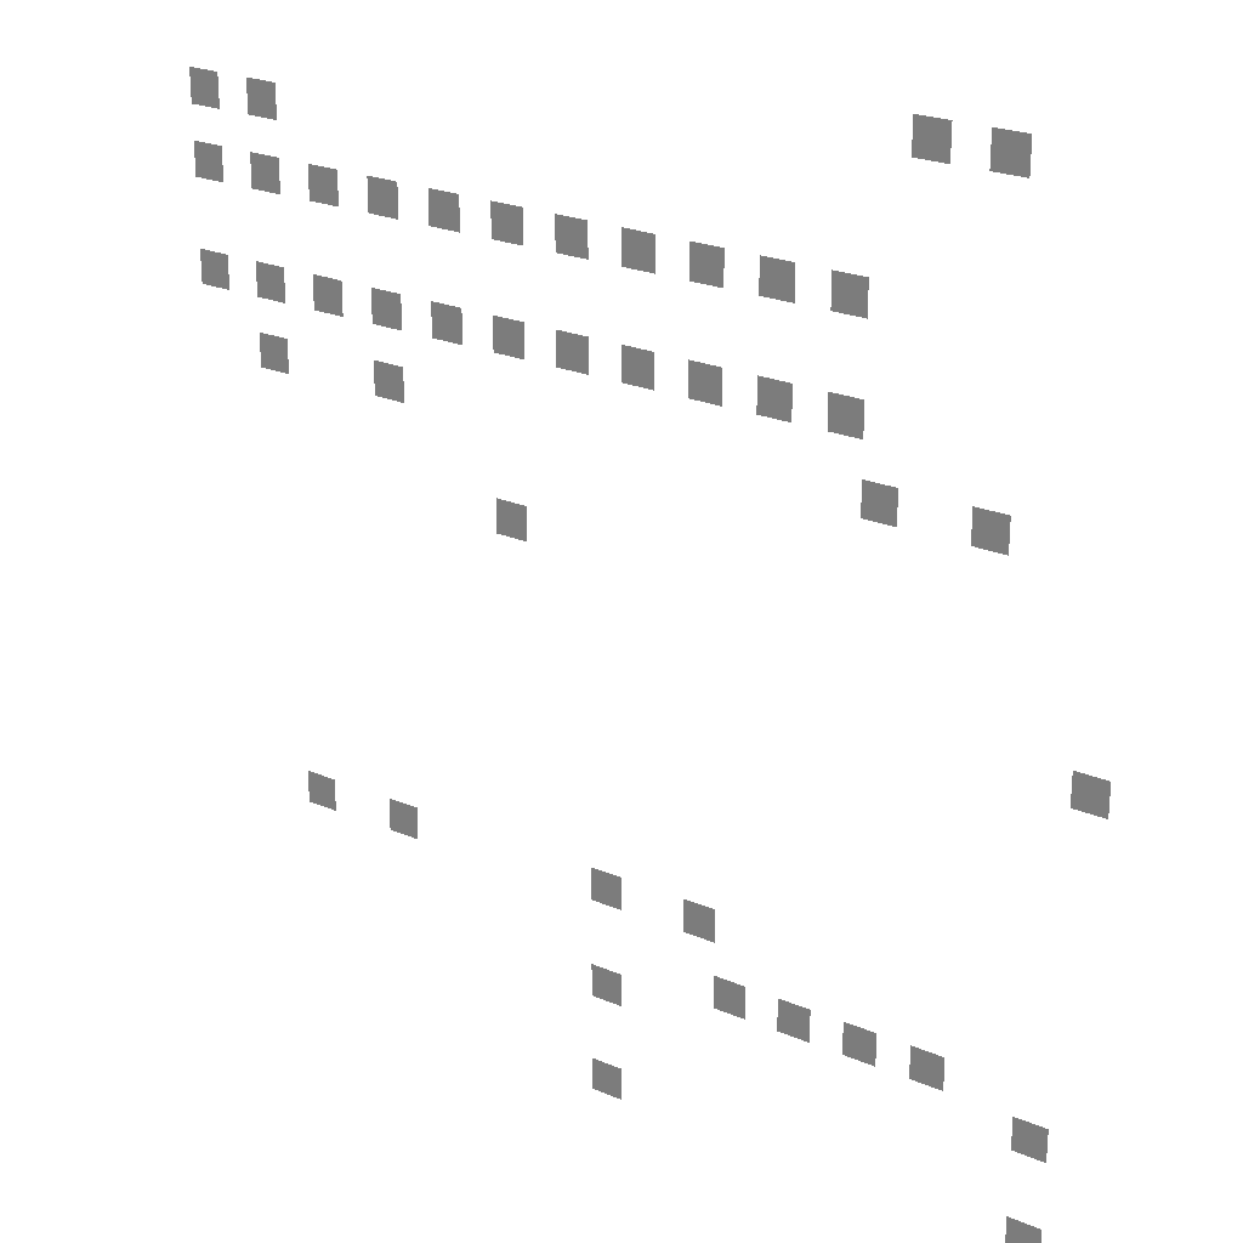
<metadata>
{"format":"obj","ext":"obj","renderer":"f3d","projection":"perspective","resolution":1024,"background":"white","views":[{"elev":24.0,"azim":35.2,"up":"+Y"}]}
</metadata>
<code>
v -640 -560 -0.35
v -656 -560 -0.35
v -656 -544 -0.35
v -640 -544 -0.35
v -672 -560 -0.35
v -688 -560 -0.35
v -688 -544 -0.35
v -672 -544 -0.35
v -992 -592 -0.37
v -1008 -592 -0.37
v -1008 -576 -0.37
v -992 -576 -0.37
v -1024 -592 -0.37
v -1040 -592 -0.37
v -1040 -576 -0.37
v -1024 -576 -0.37
v -704 -624 -0.39
v -720 -624 -0.39
v -720 -608 -0.39
v -704 -608 -0.39
v -736 -624 -0.39
v -752 -624 -0.39
v -752 -608 -0.39
v -736 -608 -0.39
v -768 -624 -0.39
v -784 -624 -0.39
v -784 -608 -0.39
v -768 -608 -0.39
v -800 -624 -0.39
v -816 -624 -0.39
v -816 -608 -0.39
v -800 -608 -0.39
v -832 -624 -0.39
v -848 -624 -0.39
v -848 -608 -0.39
v -832 -608 -0.39
v -864 -624 -0.39
v -880 -624 -0.39
v -880 -608 -0.39
v -864 -608 -0.39
v -896 -624 -0.39
v -912 -624 -0.39
v -912 -608 -0.39
v -896 -608 -0.39
v -928 -624 -0.39
v -944 -624 -0.39
v -944 -608 -0.39
v -928 -608 -0.39
v -960 -624 -0.39
v -976 -624 -0.39
v -976 -608 -0.39
v -960 -608 -0.39
v -992 -624 -0.39
v -1008 -624 -0.39
v -1008 -608 -0.39
v -992 -608 -0.39
v -1024 -624 -0.39
v -1040 -624 -0.39
v -1040 -608 -0.39
v -1024 -608 -0.39
v -704 -672 -0.42
v -720 -672 -0.42
v -720 -656 -0.42
v -704 -656 -0.42
v -736 -672 -0.42
v -752 -672 -0.42
v -752 -656 -0.42
v -736 -656 -0.42
v -768 -672 -0.42
v -784 -672 -0.42
v -784 -656 -0.42
v -768 -656 -0.42
v -800 -672 -0.42
v -816 -672 -0.42
v -816 -656 -0.42
v -800 -656 -0.42
v -832 -672 -0.42
v -848 -672 -0.42
v -848 -656 -0.42
v -832 -656 -0.42
v -864 -672 -0.42
v -880 -672 -0.42
v -880 -656 -0.42
v -864 -656 -0.42
v -896 -672 -0.42
v -912 -672 -0.42
v -912 -656 -0.42
v -896 -656 -0.42
v -928 -672 -0.42
v -944 -672 -0.42
v -944 -656 -0.42
v -928 -656 -0.42
v -960 -672 -0.42
v -976 -672 -0.42
v -976 -656 -0.42
v -960 -656 -0.42
v -992 -672 -0.42
v -1008 -672 -0.42
v -1008 -656 -0.42
v -992 -656 -0.42
v -1024 -672 -0.42
v -1040 -672 -0.42
v -1040 -656 -0.42
v -1024 -656 -0.42
v -640 -704 -0.44
v -656 -704 -0.44
v -656 -688 -0.44
v -640 -688 -0.44
v -688 -704 -0.44
v -704 -704 -0.44
v -704 -688 -0.44
v -688 -688 -0.44
v -928 -704 -0.44
v -944 -704 -0.44
v -944 -688 -0.44
v -928 -688 -0.44
v -992 -704 -0.44
v -1008 -704 -0.44
v -1008 -688 -0.44
v -992 -688 -0.44
v -864 -752 -0.47
v -880 -752 -0.47
v -880 -736 -0.47
v -864 -736 -0.47
v -592 -800 -0.5
v -608 -800 -0.5
v -608 -784 -0.5
v -592 -784 -0.5
v -768 -912 -0.57
v -784 -912 -0.57
v -784 -896 -0.57
v -768 -896 -0.57
v -816 -912 -0.57
v -832 -912 -0.57
v -832 -896 -0.57
v -816 -896 -0.57
v -928 -912 -0.57
v -944 -912 -0.57
v -944 -896 -0.57
v -928 -896 -0.57
v -976 -912 -0.57
v -992 -912 -0.57
v -992 -896 -0.57
v -976 -896 -0.57
v -656 -944 -0.59
v -672 -944 -0.59
v -672 -928 -0.59
v -656 -928 -0.59
v -688 -944 -0.59
v -704 -944 -0.59
v -704 -928 -0.59
v -688 -928 -0.59
v -720 -944 -0.59
v -736 -944 -0.59
v -736 -928 -0.59
v -720 -928 -0.59
v -752 -944 -0.59
v -768 -944 -0.59
v -768 -928 -0.59
v -752 -928 -0.59
v -608 -960 -0.6
v -624 -960 -0.6
v -624 -944 -0.6
v -608 -944 -0.6
v -816 -960 -0.6
v -832 -960 -0.6
v -832 -944 -0.6
v -816 -944 -0.6
v -608 -1008 -0.63
v -624 -1008 -0.63
v -624 -992 -0.63
v -608 -992 -0.63
v -816 -1008 -0.63
v -832 -1008 -0.63
v -832 -992 -0.63
v -816 -992 -0.63
g overworld_final_mesh_0007
f 1 2 3 4
f 5 6 7 8
f 9 10 11 12
f 13 14 15 16
f 17 18 19 20
f 21 22 23 24
f 25 26 27 28
f 29 30 31 32
f 33 34 35 36
f 37 38 39 40
f 41 42 43 44
f 45 46 47 48
f 49 50 51 52
f 53 54 55 56
f 57 58 59 60
f 61 62 63 64
f 65 66 67 68
f 69 70 71 72
f 73 74 75 76
f 77 78 79 80
f 81 82 83 84
f 85 86 87 88
f 89 90 91 92
f 93 94 95 96
f 97 98 99 100
f 101 102 103 104
f 105 106 107 108
f 109 110 111 112
f 113 114 115 116
f 117 118 119 120
f 121 122 123 124
f 125 126 127 128
f 129 130 131 132
f 133 134 135 136
f 137 138 139 140
f 141 142 143 144
f 145 146 147 148
f 149 150 151 152
f 153 154 155 156
f 157 158 159 160
f 161 162 163 164
f 165 166 167 168
f 169 170 171 172
f 173 174 175 176

</code>
